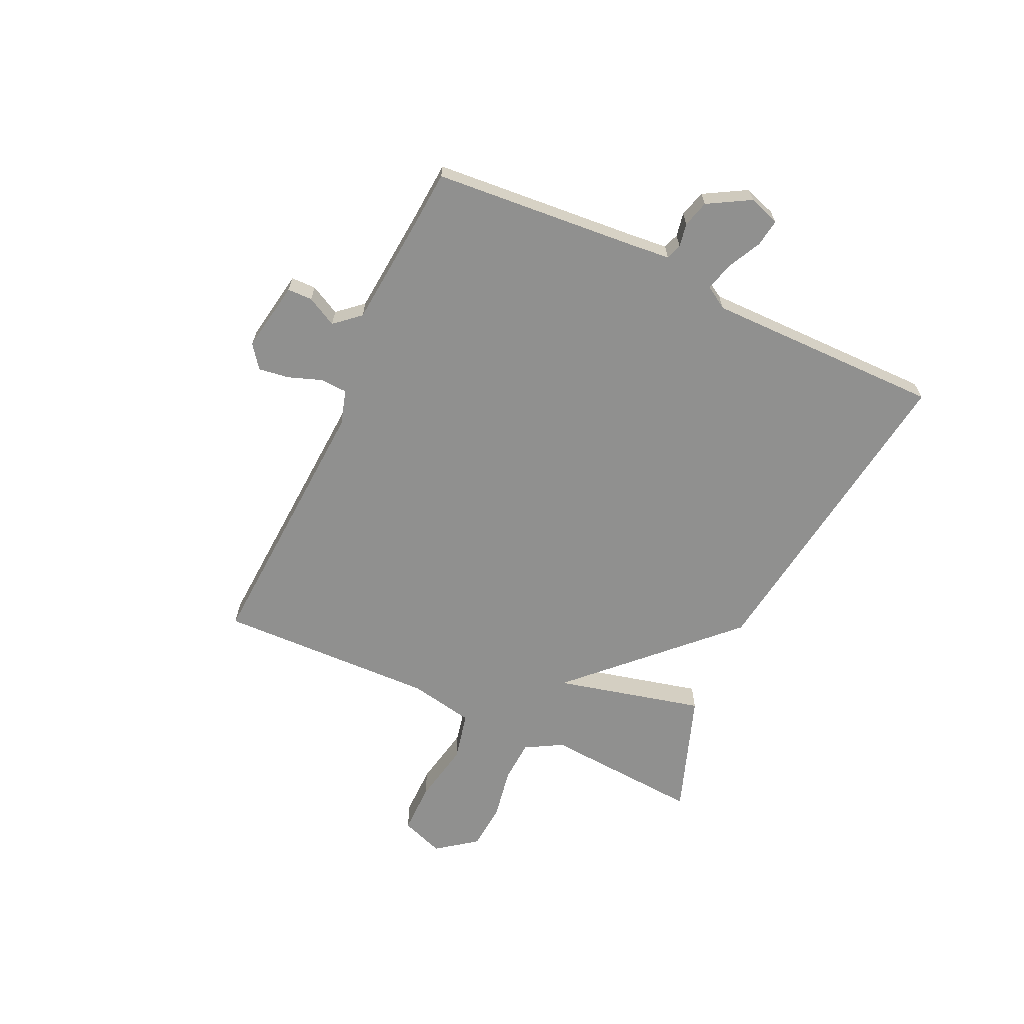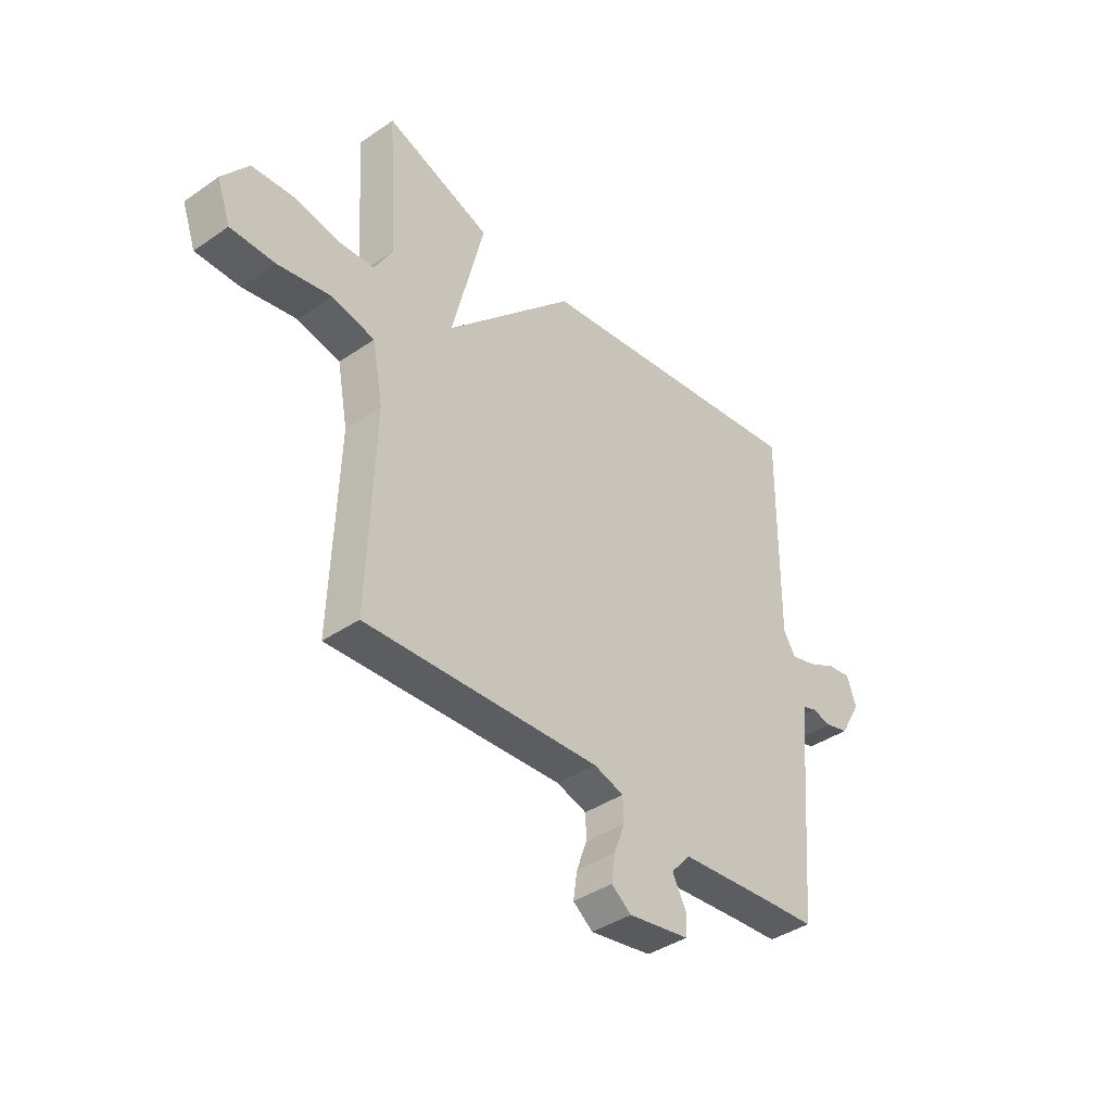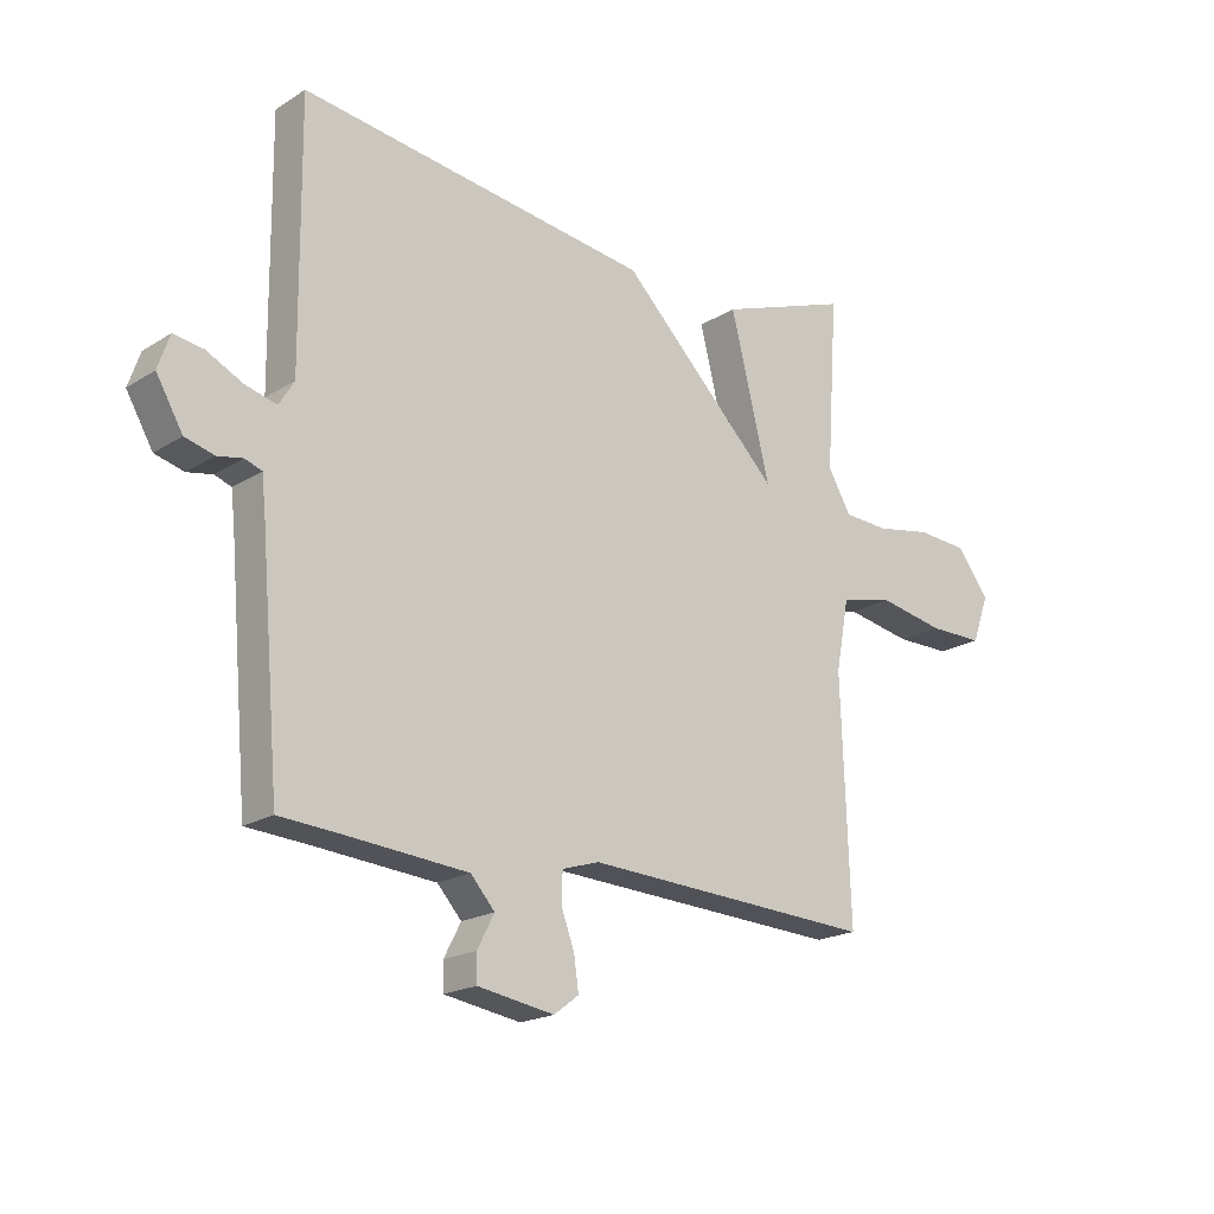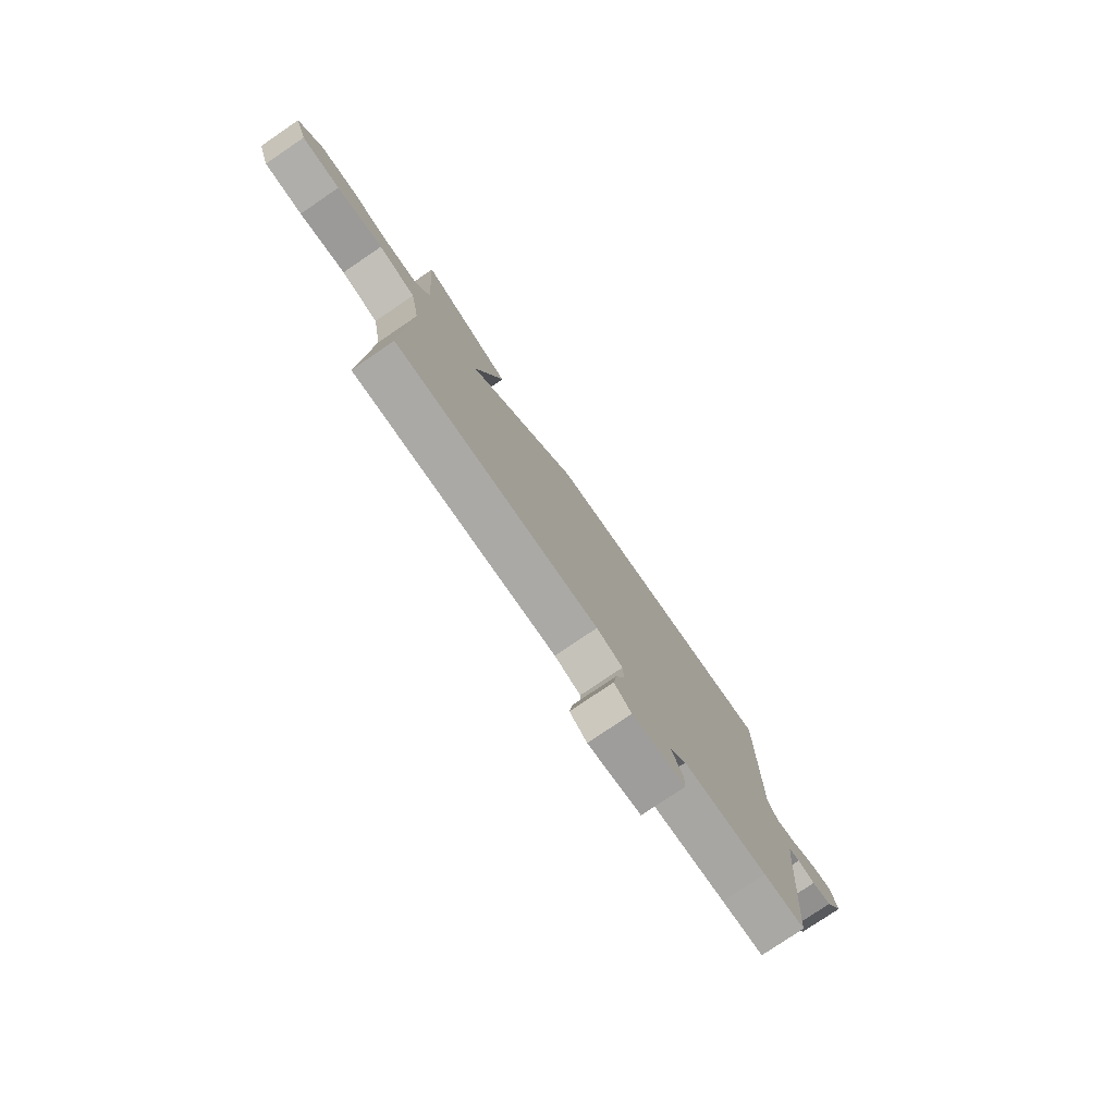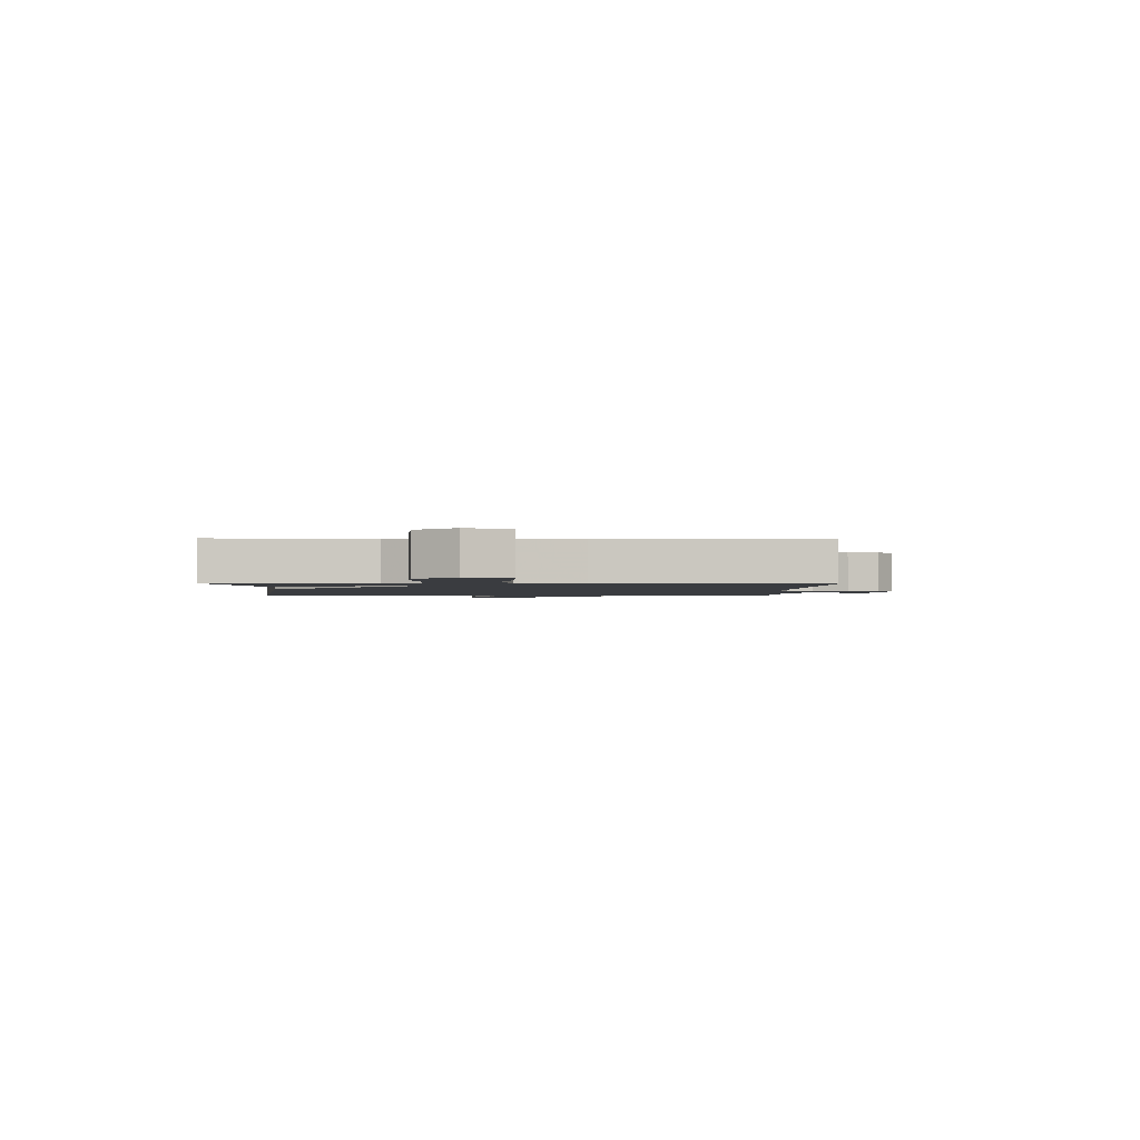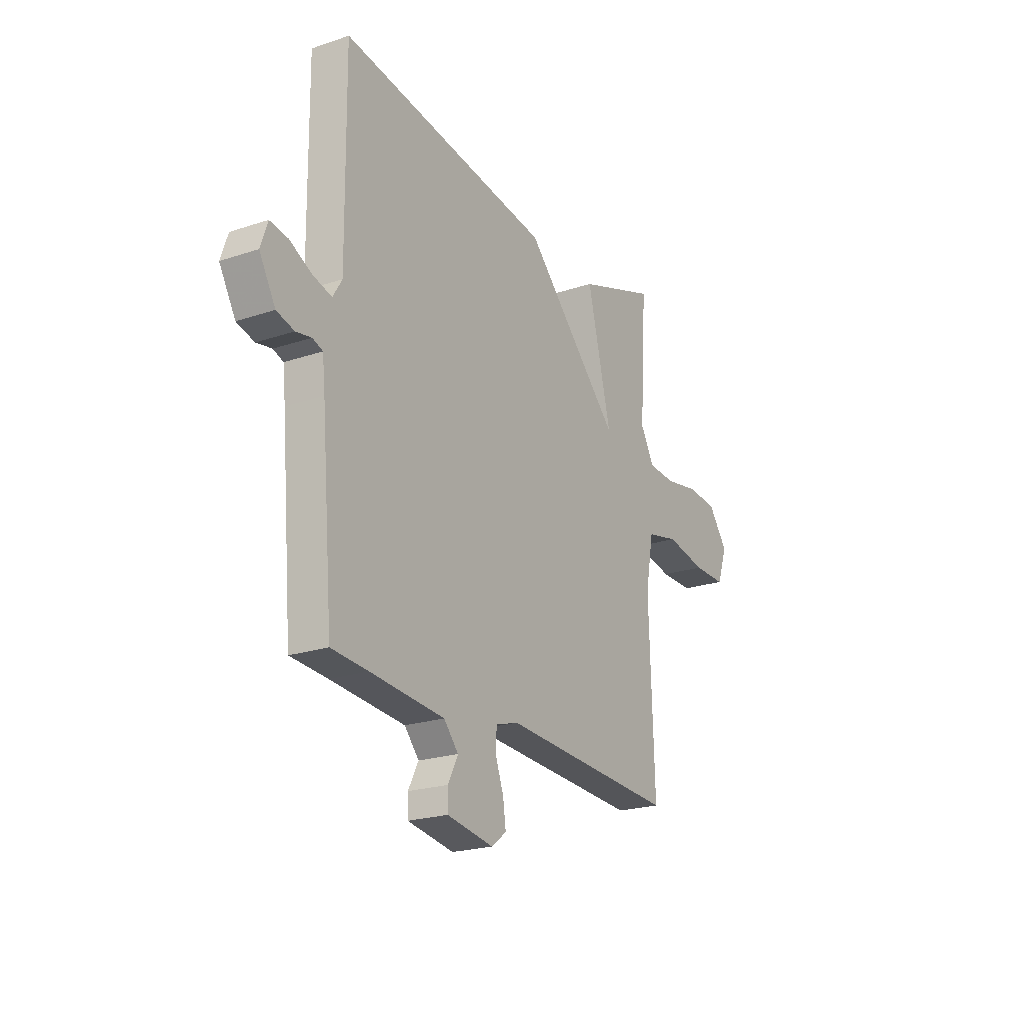
<metadata>
{"format":"obj","ext":"obj","renderer":"f3d","projection":"perspective","resolution":1024,"background":"white","views":[{"elev":-65.6,"azim":-115.2,"up":"+Y"},{"elev":-39.8,"azim":130.4,"up":"+Z"},{"elev":-19.4,"azim":-40.7,"up":"+Z"},{"elev":-77.9,"azim":124.2,"up":"+Z"},{"elev":-1.8,"azim":88.0,"up":"+Y"},{"elev":-22.0,"azim":-59.7,"up":"+Z"}]}
</metadata>
<code>
v 0.5 0.07 -0.5
v 0.017 0.07 -0.475
v -0.045 0.07 -0.494
v -0.047 0.07 -0.543
v -0.025 0.07 -0.603
v -0.017 0.07 -0.658
v -0.058 0.07 -0.689
v -0.185 0.07 -0.668
v -0.186 0.07 -0.623
v -0.158 0.07 -0.569
v -0.198 0.07 -0.524
v -0.4 0.07 -0.507
v -0.5 0.07 -0.5
v -0.532 0.07 -0.129
v -0.539 0.07 -0.061
v -0.567 0.07 -0.051
v -0.609 0.07 -0.059
v -0.657 0.07 -0.046
v -0.701 0.07 0.03
v -0.682 0.07 0.086
v -0.633 0.07 0.079
v -0.573 0.07 0.049
v -0.521 0.07 0.035
v -0.496 0.07 0.076
v -0.5 0.07 0.5
v 0.082 0.07 0.422
v 0.348 0.07 0.156
v 0.282 0.07 0.422
v 0.5 0.07 0.5
v 0.481 0.07 0.217
v 0.519 0.07 0.151
v 0.595 0.07 0.147
v 0.687 0.07 0.164
v 0.771 0.07 0.158
v 0.825 0.07 0.087
v 0.797 0.07 0.009
v 0.706 0.07 0.009
v 0.596 0.07 0.03
v 0.508 0.07 0.01
v 0.486 0.07 -0.107
v 0.5 0 -0.5
v 0.017 0 -0.475
v -0.045 0 -0.494
v -0.047 0 -0.543
v -0.025 0 -0.603
v -0.017 0 -0.658
v -0.058 0 -0.689
v -0.185 0 -0.668
v -0.186 0 -0.623
v -0.158 0 -0.569
v -0.198 0 -0.524
v -0.4 0 -0.507
v -0.5 0 -0.5
v -0.532 0 -0.129
v -0.539 0 -0.061
v -0.567 0 -0.051
v -0.609 0 -0.059
v -0.657 0 -0.046
v -0.701 0 0.03
v -0.682 0 0.086
v -0.633 0 0.079
v -0.573 0 0.049
v -0.521 0 0.035
v -0.496 0 0.076
v -0.5 0 0.5
v 0.082 0 0.422
v 0.348 0 0.156
v 0.282 0 0.422
v 0.5 0 0.5
v 0.481 0 0.217
v 0.519 0 0.151
v 0.595 0 0.147
v 0.687 0 0.164
v 0.771 0 0.158
v 0.825 0 0.087
v 0.797 0 0.009
v 0.706 0 0.009
v 0.596 0 0.03
v 0.508 0 0.01
v 0.486 0 -0.107
f 36 37 38
f 35 36 38
f 34 35 38
f 33 34 38
f 32 33 38
f 31 32 38 39
f 30 31 39 40
f 27 28 29 30
f 24 25 26 27
f 23 24 27
f 20 21 22
f 19 20 22
f 18 19 22
f 17 18 22
f 16 17 22
f 15 16 22 23
f 14 15 23 27
f 12 13 14 27
f 8 9 10
f 7 8 10
f 6 7 10
f 5 6 10
f 4 5 10
f 3 4 10 11
f 27 30 40
f 12 27 40
f 11 12 40
f 3 11 40
f 2 3 40
f 1 2 40
f 78 77 76
f 78 76 75
f 78 75 74
f 78 74 73
f 78 73 72
f 79 78 72 71
f 80 79 71 70
f 70 69 68 67
f 67 66 65 64
f 67 64 63
f 62 61 60
f 62 60 59
f 62 59 58
f 62 58 57
f 62 57 56
f 63 62 56 55
f 67 63 55 54
f 67 54 53 52
f 50 49 48
f 50 48 47
f 50 47 46
f 50 46 45
f 50 45 44
f 51 50 44 43
f 80 70 67
f 80 67 52
f 80 52 51
f 80 51 43
f 80 43 42
f 80 42 41
f 1 41 42 2
f 2 42 43 3
f 3 43 44 4
f 4 44 45 5
f 5 45 46 6
f 6 46 47 7
f 7 47 48 8
f 8 48 49 9
f 9 49 50 10
f 10 50 51 11
f 11 51 52 12
f 12 52 53 13
f 13 53 54 14
f 14 54 55 15
f 15 55 56 16
f 16 56 57 17
f 17 57 58 18
f 18 58 59 19
f 19 59 60 20
f 20 60 61 21
f 21 61 62 22
f 22 62 63 23
f 23 63 64 24
f 24 64 65 25
f 25 65 66 26
f 26 66 67 27
f 27 67 68 28
f 28 68 69 29
f 29 69 70 30
f 30 70 71 31
f 31 71 72 32
f 32 72 73 33
f 33 73 74 34
f 34 74 75 35
f 35 75 76 36
f 36 76 77 37
f 37 77 78 38
f 38 78 79 39
f 39 79 80 40
f 40 80 41 1

</code>
